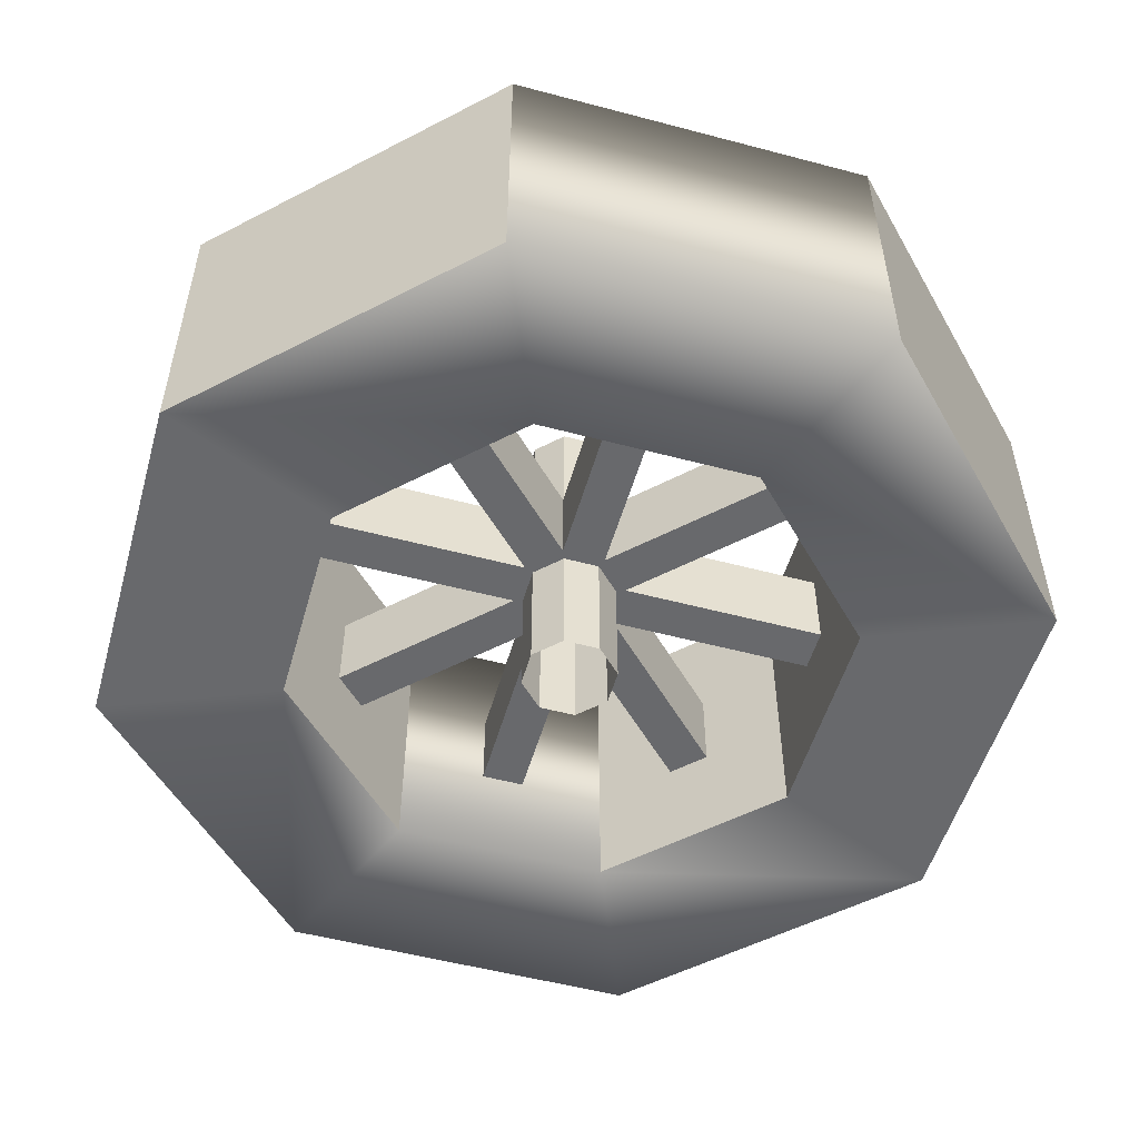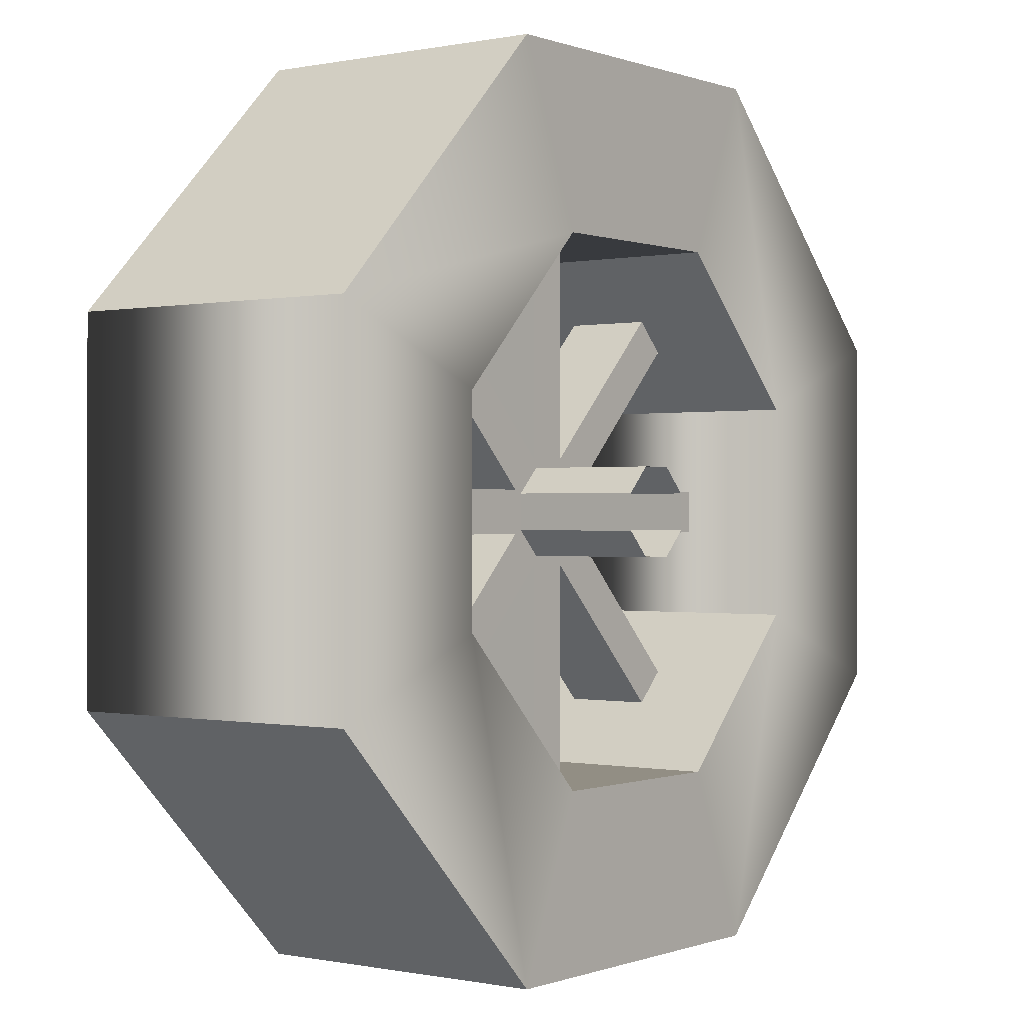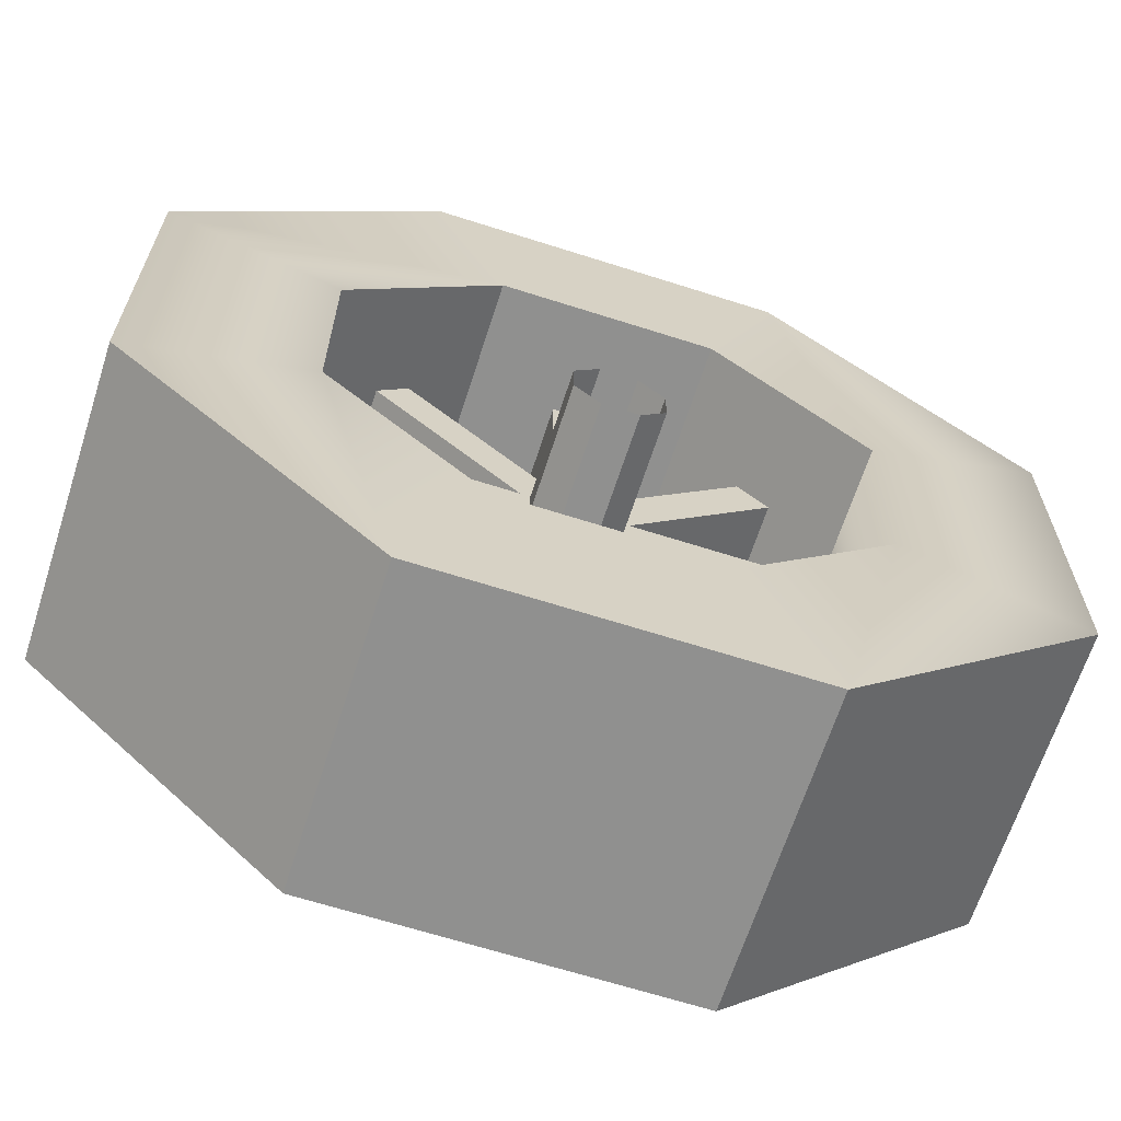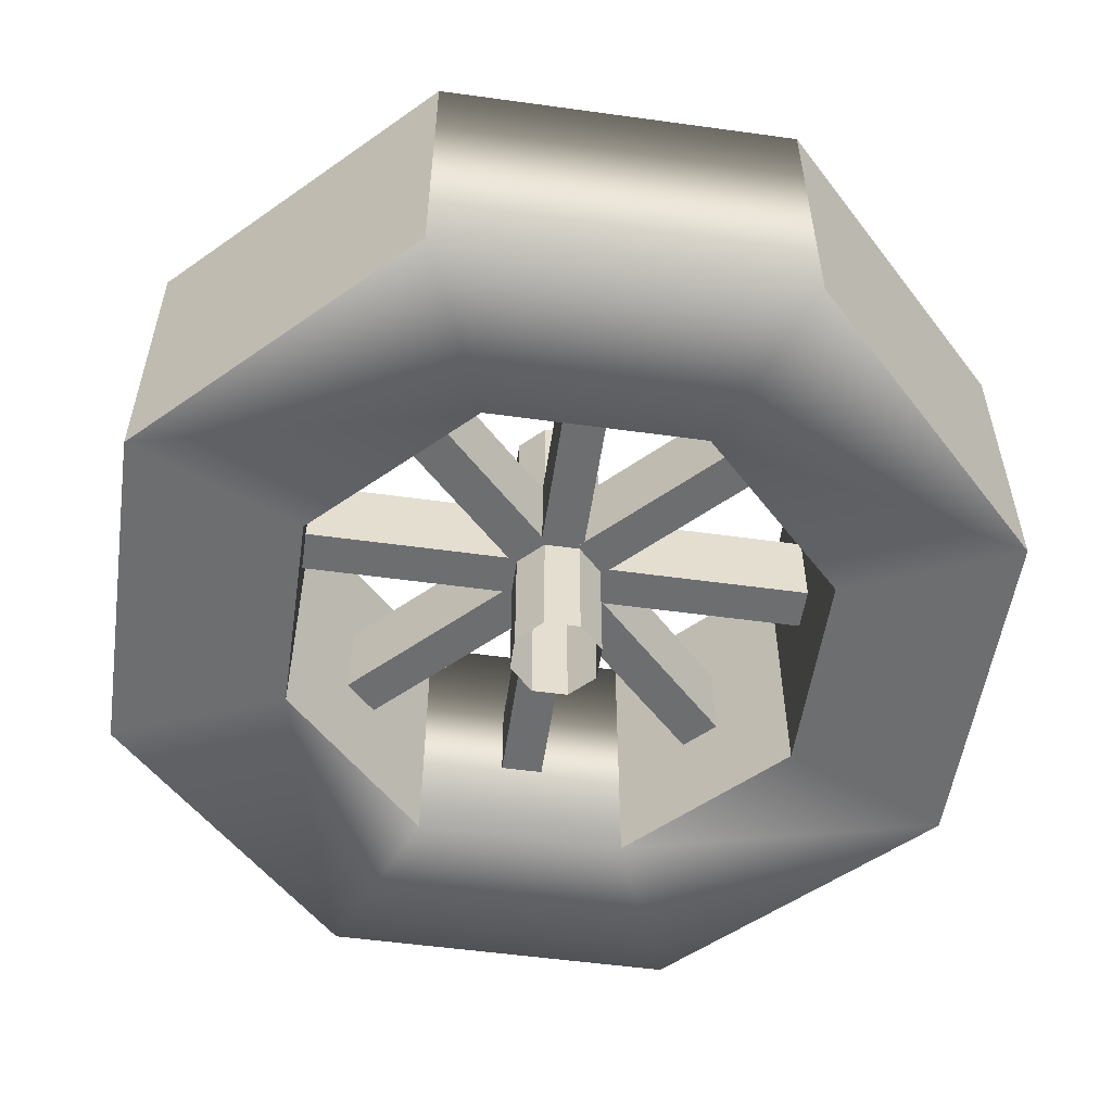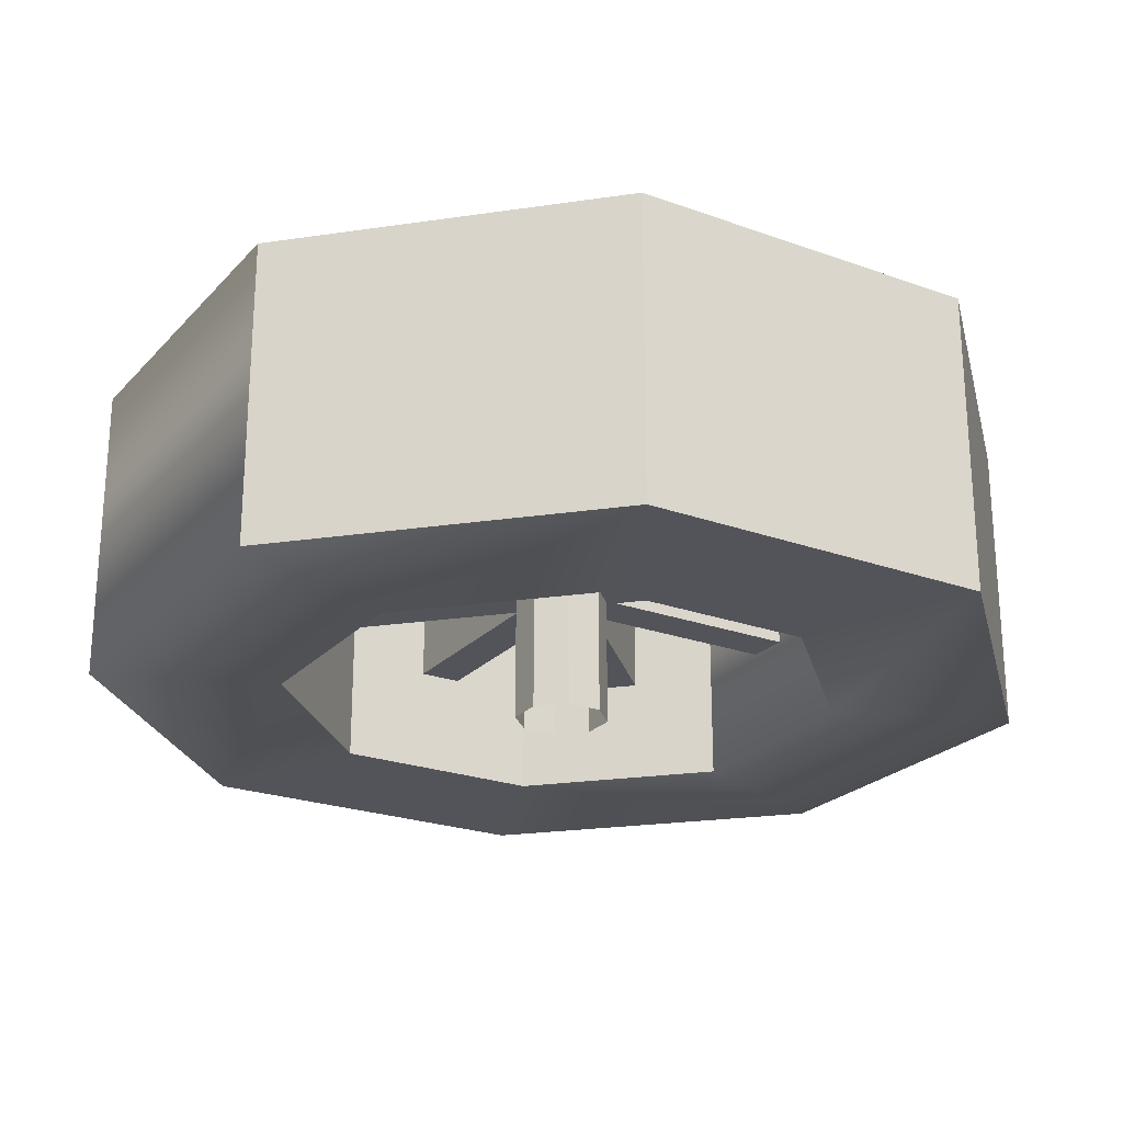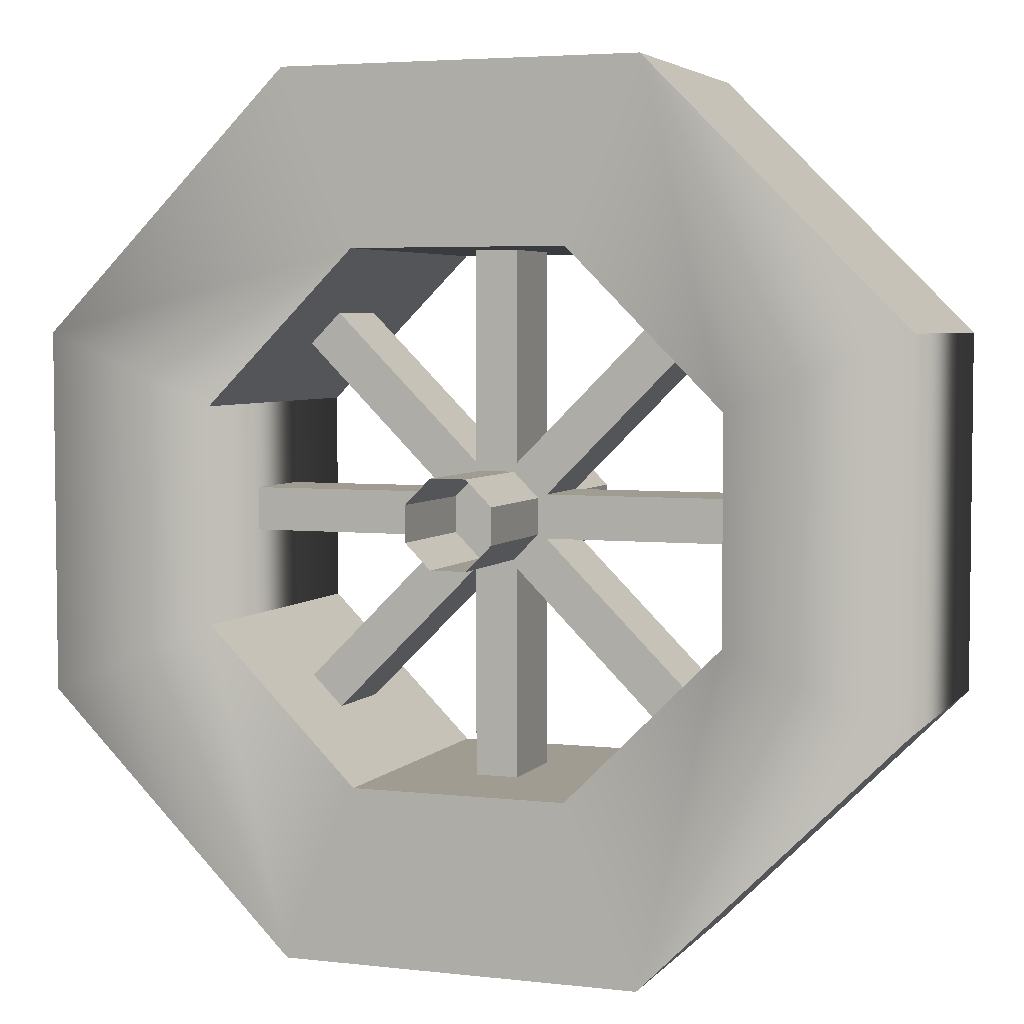
<metadata>
{"format":"obj","ext":"obj","renderer":"f3d","projection":"perspective","resolution":1024,"background":"white","views":[{"elev":-52.8,"azim":-105.9,"up":"+Z"},{"elev":-0.1,"azim":-53.1,"up":"+Y"},{"elev":-65.6,"azim":162.2,"up":"+Y"},{"elev":-54.2,"azim":-98.3,"up":"+Z"},{"elev":-23.7,"azim":-31.2,"up":"+Z"},{"elev":4.4,"azim":20.3,"up":"+Y"}]}
</metadata>
<code>
o Shaft
v 0.5518 0.375 0
v 0.625 0.4482 0
v 0.625 0.4482 1
v 0.5518 0.375 1
v 0.375 0.5518 0
v 0.375 0.4482 0
v 0.375 0.4482 1
v 0.375 0.5518 1
v 0.4482 0.625 0
v 0.4482 0.625 1
v 0.5518 0.625 0
v 0.5518 0.625 1
v 0.625 0.5518 0
v 0.625 0.5518 1
v 0.4482 0.375 0
v 0.4482 0.375 1
f 1 2 3 4
f 5 6 7 8
f 9 5 8 10
f 11 9 10 12
f 13 11 12 14
f 2 13 14 3
f 15 1 4 16
f 7 6 15 16
o Flywheel_Cylinder
v -0.01777 -0.75 0.9375
v -0.75 -0.01777 0.9375
v -0.75 -0.01777 0.0625
v -0.01777 -0.75 0.0625
v 1.018 1.75 0.9375
v -0.01777 1.75 0.9375
v 1.75 -0.01777 0.9375
v 1.018 -0.75 0.9375
v 1.75 1.018 0.9375
v -0.75 1.018 0.9375
v -0.25 0.8107 0.9375
v -0.25 0.8107 0.0625
v 0.1893 1.25 0.9375
v 0.1893 1.25 0.0625
v 0.8107 1.25 0.9375
v 0.8107 1.25 0.0625
v 1.25 0.8107 0.0625
v 1.25 0.8107 0.9375
v 1.25 0.1893 0.9375
v 0.8107 -0.25 0.9375
v -0.25 0.1893 0.9375
v 0.1893 -0.25 0.0625
v 0.1893 -0.25 0.9375
v 1.018 -0.75 0.0625
v 1.75 -0.01777 0.0625
v -0.01777 1.75 0.0625
v 1.018 1.75 0.0625
v -0.75 1.018 0.0625
v 1.75 1.018 0.0625
v -0.25 0.1893 0.0625
v 1.25 0.1893 0.0625
v 0.8107 -0.25 0.0625
v -0.25 0.4375 0.625
v -0.25 0.5625 0.625
v -0.25 0.4375 0.375
v -0.25 0.5625 0.375
v 1.25 0.4375 0.625
v 1.25 0.5625 0.625
v 1.25 0.4375 0.375
v 1.25 0.5625 0.375
v 0.4375 1.25 0.625
v 0.5625 1.25 0.625
v 0.4375 1.25 0.375
v 0.5625 1.25 0.375
v 0.4375 -0.25 0.625
v 0.5625 -0.25 0.625
v 0.4375 -0.25 0.375
v 0.5625 -0.25 0.375
v -0.07452 0.9861 0.625
v 0.01386 1.075 0.625
v -0.07452 0.9861 0.375
v 0.01386 1.075 0.375
v 0.9861 -0.07452 0.625
v 1.075 0.01386 0.625
v 0.9861 -0.07452 0.375
v 1.075 0.01386 0.375
v 0.9861 1.075 0.625
v 1.075 0.9861 0.625
v 0.9861 1.075 0.375
v 1.075 0.9861 0.375
v -0.07452 0.01386 0.625
v 0.01386 -0.07452 0.625
v -0.07452 0.01386 0.375
v 0.01386 -0.07452 0.375
f 51 52 56 55
f 53 54 50 49
f 51 55 53 49
f 56 52 50 54
f 59 60 64 63
f 61 62 58 57
f 59 63 61 57
f 64 60 58 62
f 67 68 72 71
f 69 70 66 65
f 67 71 69 65
f 72 68 66 70
f 75 76 80 79
f 77 78 74 73
f 75 79 77 73
f 80 76 74 78
f 17 18 19 20
f 21 43 42 22
f 23 24 40 41
f 23 41 45 25
f 26 44 19 18
f 26 22 42 44
f 21 25 45 43
f 17 20 40 24
f 37 46 28 27
f 29 27 28 30
f 29 30 32 31
f 34 31 32 33
f 34 33 47 35
f 36 35 47 48
f 36 48 38 39
f 37 39 38 46
f 21 22 29 31
f 21 31 34 25
f 25 34 35 23
f 24 23 35 36
f 17 24 36 39
f 17 39 37 18
f 26 18 37 27
f 26 27 29 22
f 42 43 32 30
f 42 30 28 44
f 44 28 46 19
f 20 19 46 38
f 40 20 38 48
f 40 48 47 41
f 45 41 47 33
f 45 33 32 43

</code>
